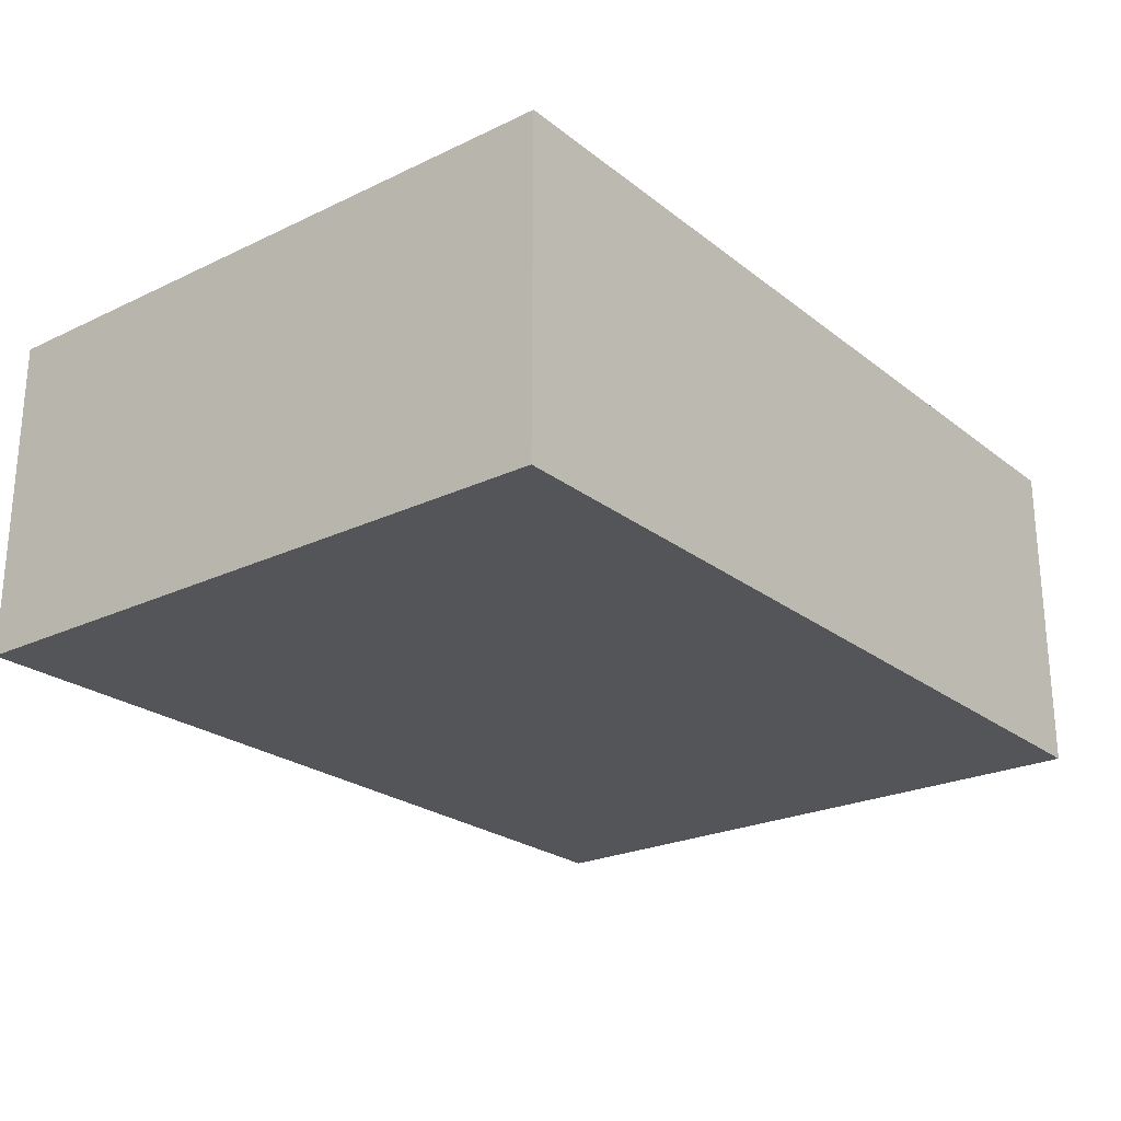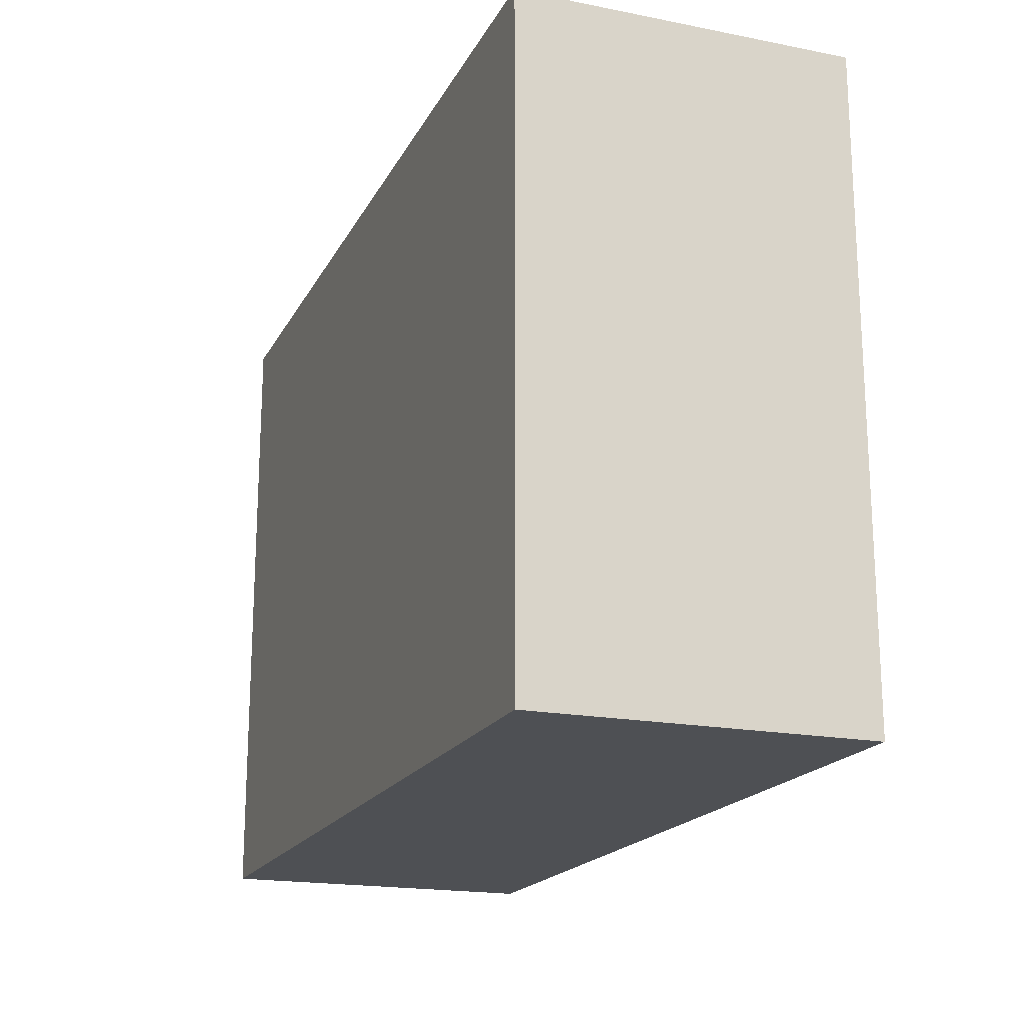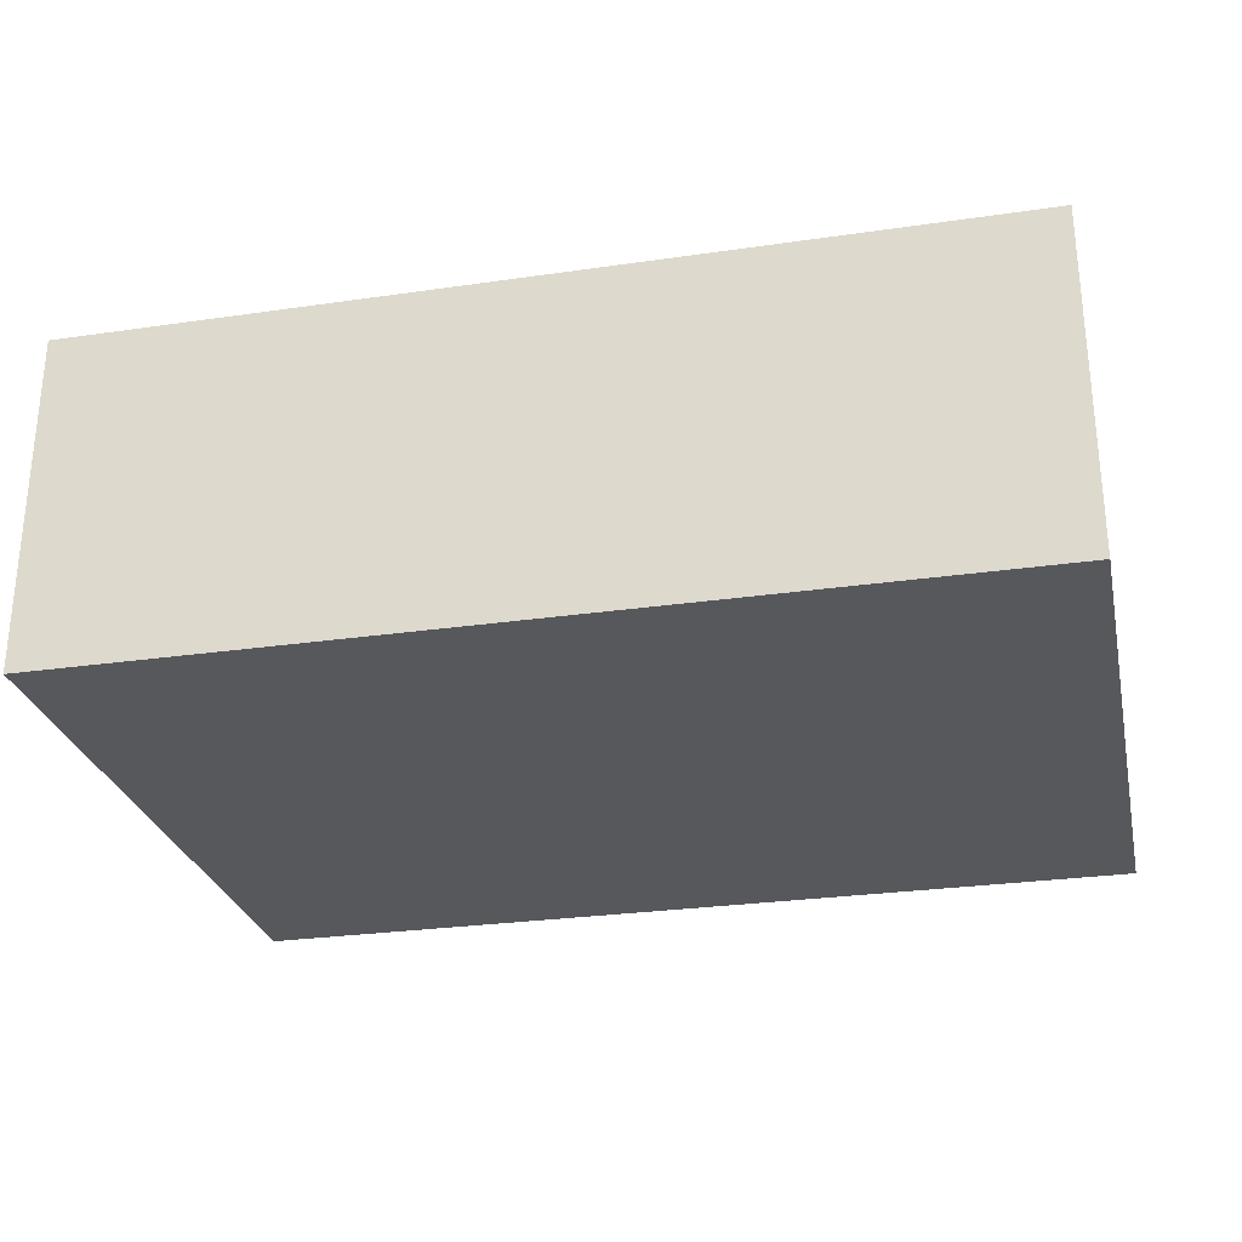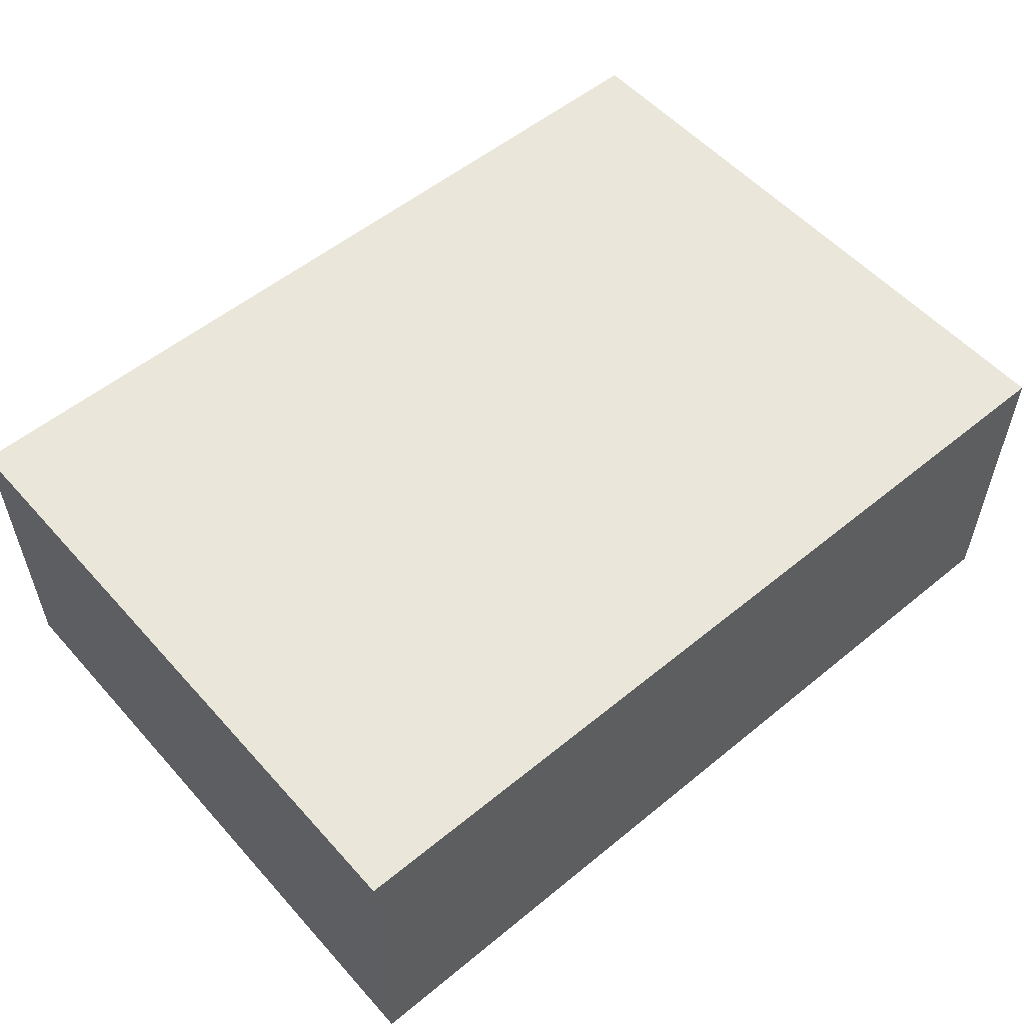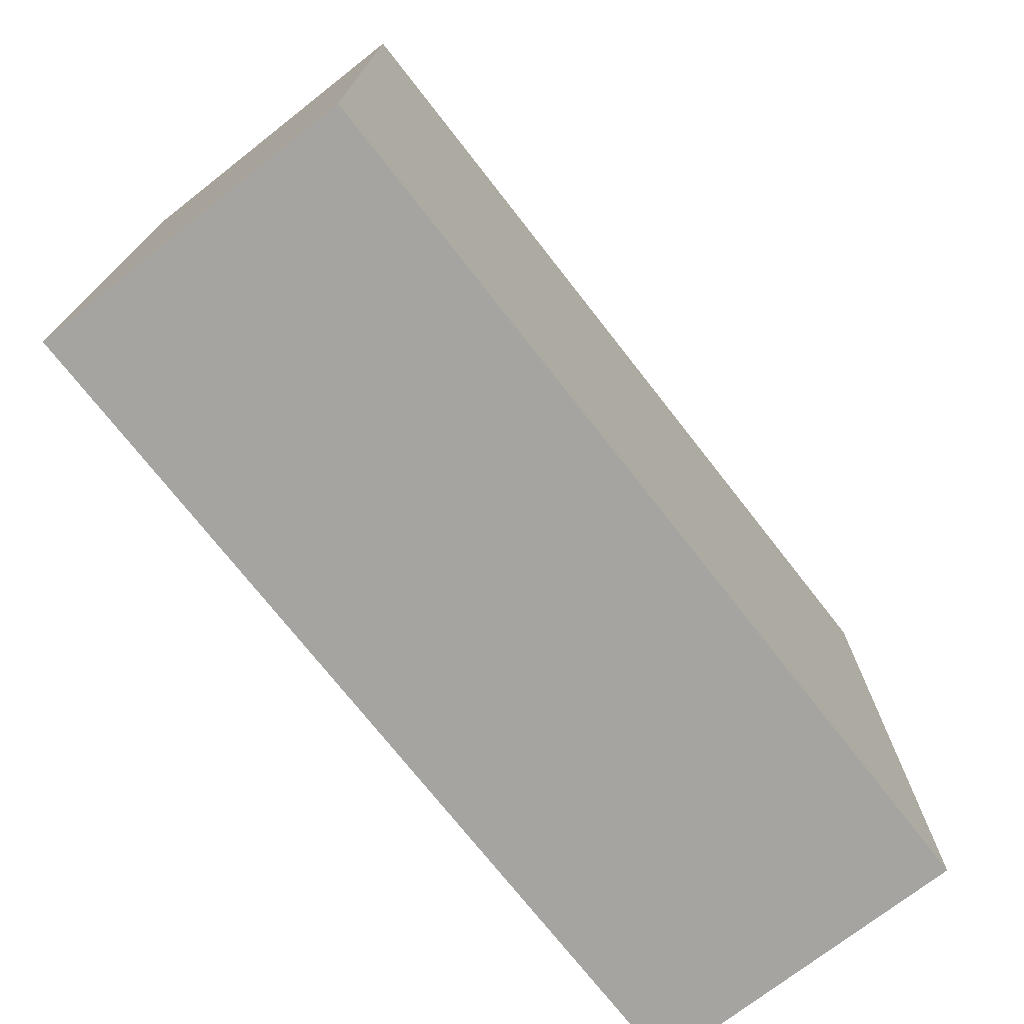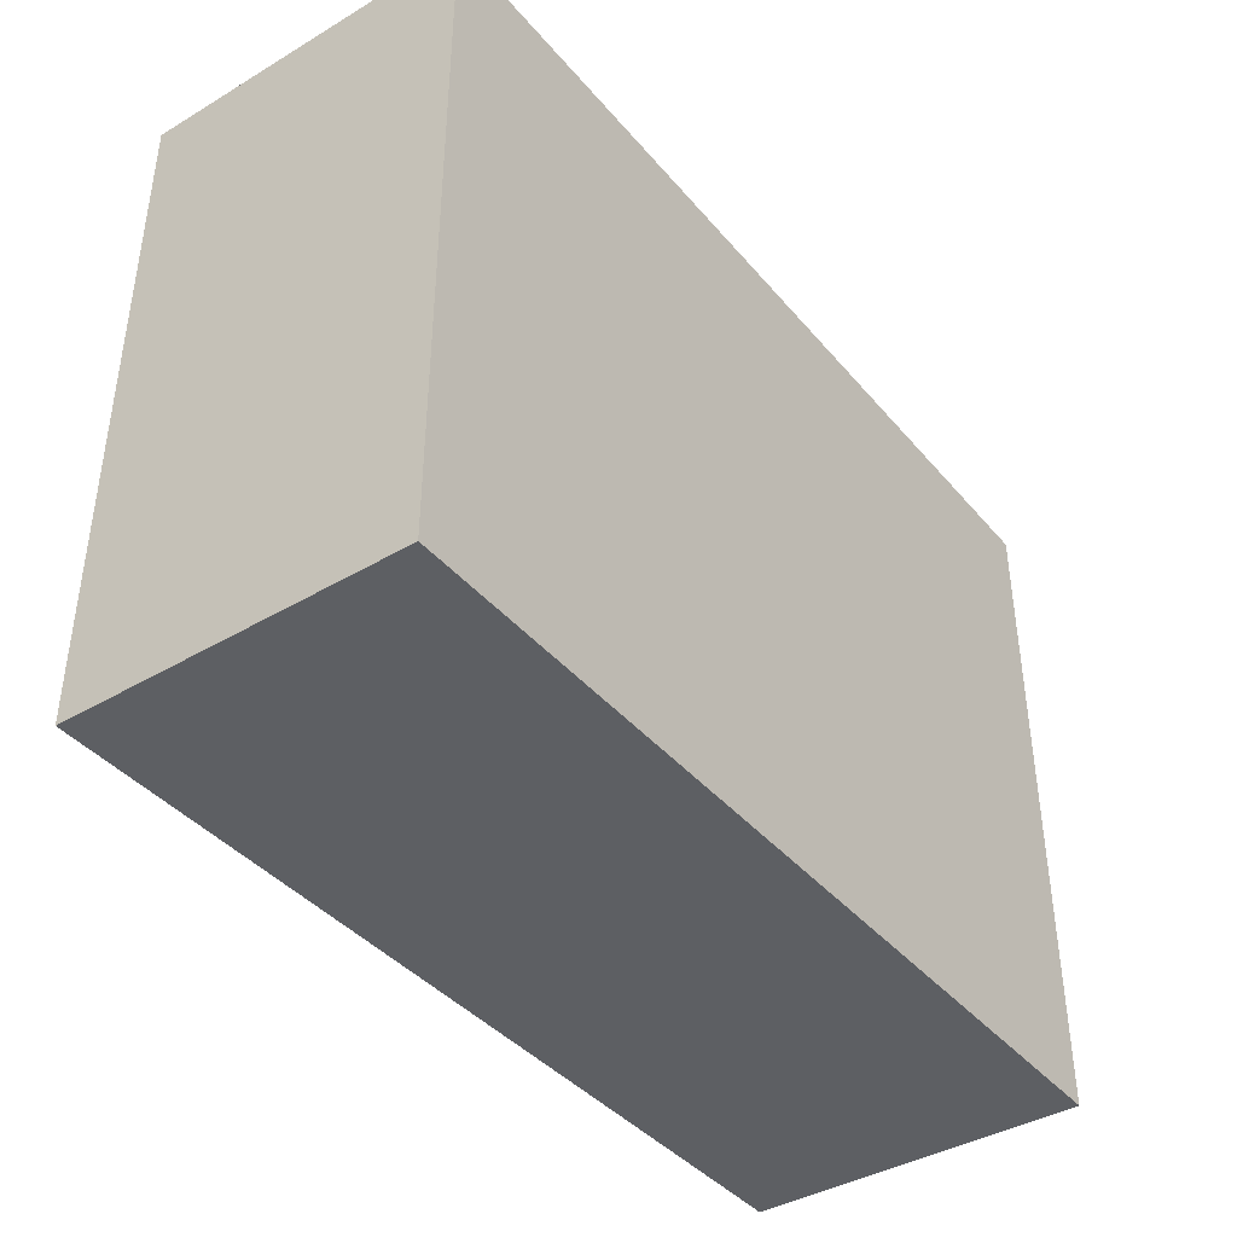
<metadata>
{"format":"obj","ext":"obj","renderer":"f3d","projection":"perspective","resolution":1024,"background":"white","views":[{"elev":-24.0,"azim":-51.7,"up":"+Y"},{"elev":-18.7,"azim":-110.5,"up":"+Z"},{"elev":-27.7,"azim":-167.5,"up":"+Y"},{"elev":54.7,"azim":139.1,"up":"+Y"},{"elev":-73.3,"azim":-52.0,"up":"+Z"},{"elev":-40.4,"azim":-54.0,"up":"+Z"}]}
</metadata>
<code>
g Box_3
v 0.5674 0.2092 0.4119
v 0.5674 -0.2092 0.4119
v -0.5674 -0.2092 0.4119
v -0.5674 0.2092 0.4119
v -0.5674 -0.2092 -0.4119
v 0.5674 -0.2092 -0.4119
v 0.5674 0.2092 -0.4119
v -0.5674 0.2092 -0.4119
v -0.5674 -0.2092 0.4119
v 0.5674 -0.2092 0.4119
v 0.5674 -0.2092 -0.4119
v -0.5674 -0.2092 -0.4119
v 0.5674 0.2092 -0.4119
v 0.5674 -0.2092 -0.4119
v 0.5674 -0.2092 0.4119
v 0.5674 0.2092 0.4119
v -0.5674 -0.2092 0.4119
v -0.5674 -0.2092 -0.4119
v -0.5674 0.2092 -0.4119
v -0.5674 0.2092 0.4119
v 0.5674 0.2092 0.4119
v -0.5674 0.2092 0.4119
v -0.5674 0.2092 -0.4119
v 0.5674 0.2092 -0.4119
f -22 -23 -24
f -21 -22 -24
f -18 -19 -20
f -17 -18 -20
f -14 -15 -16
f -13 -14 -16
f -10 -11 -12
f -9 -10 -12
f -6 -7 -8
f -5 -6 -8
f -2 -3 -4
f -1 -2 -4

</code>
